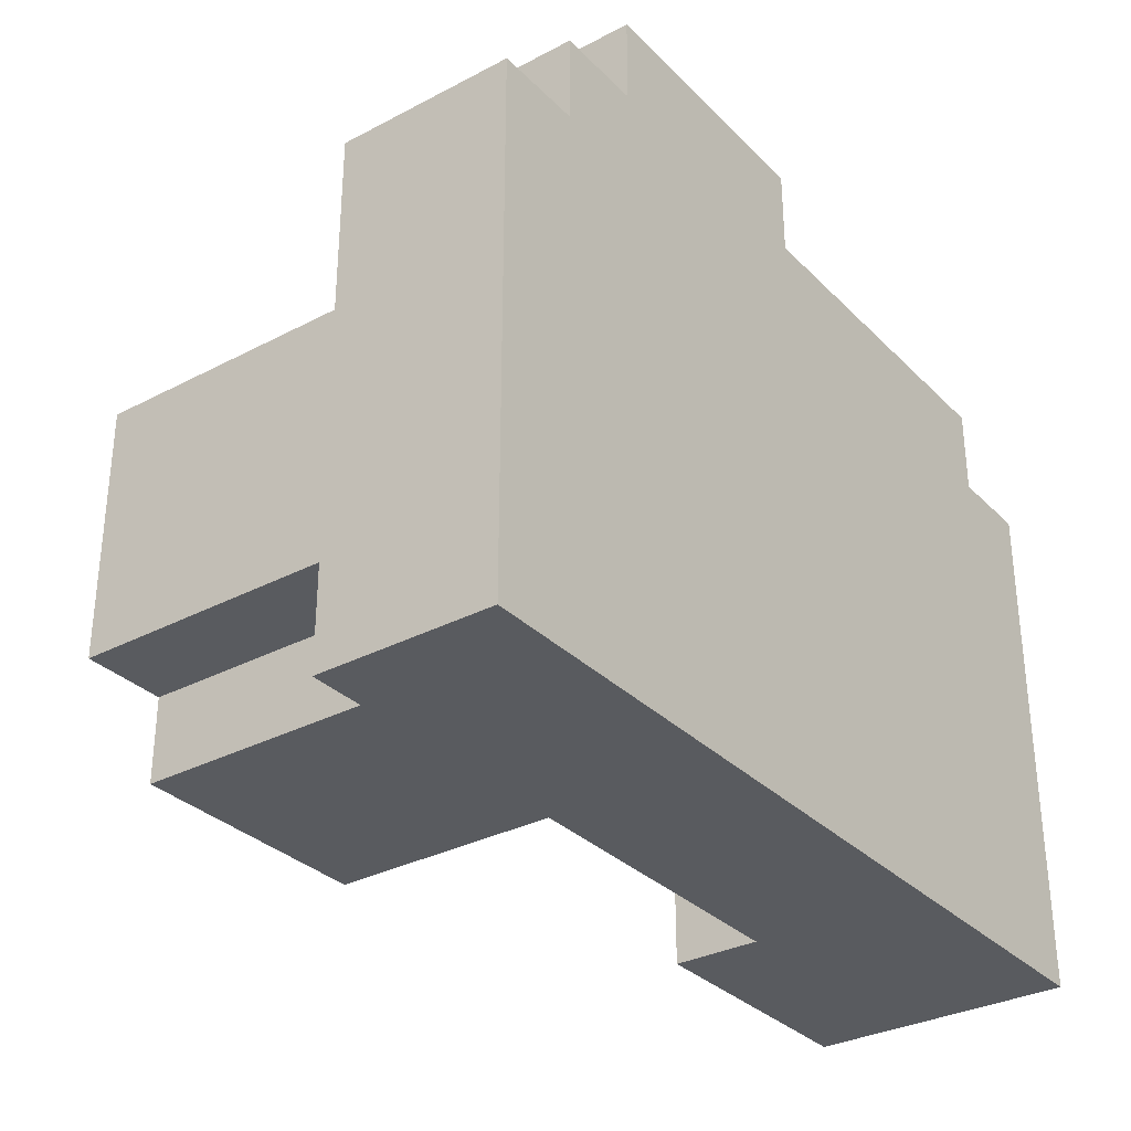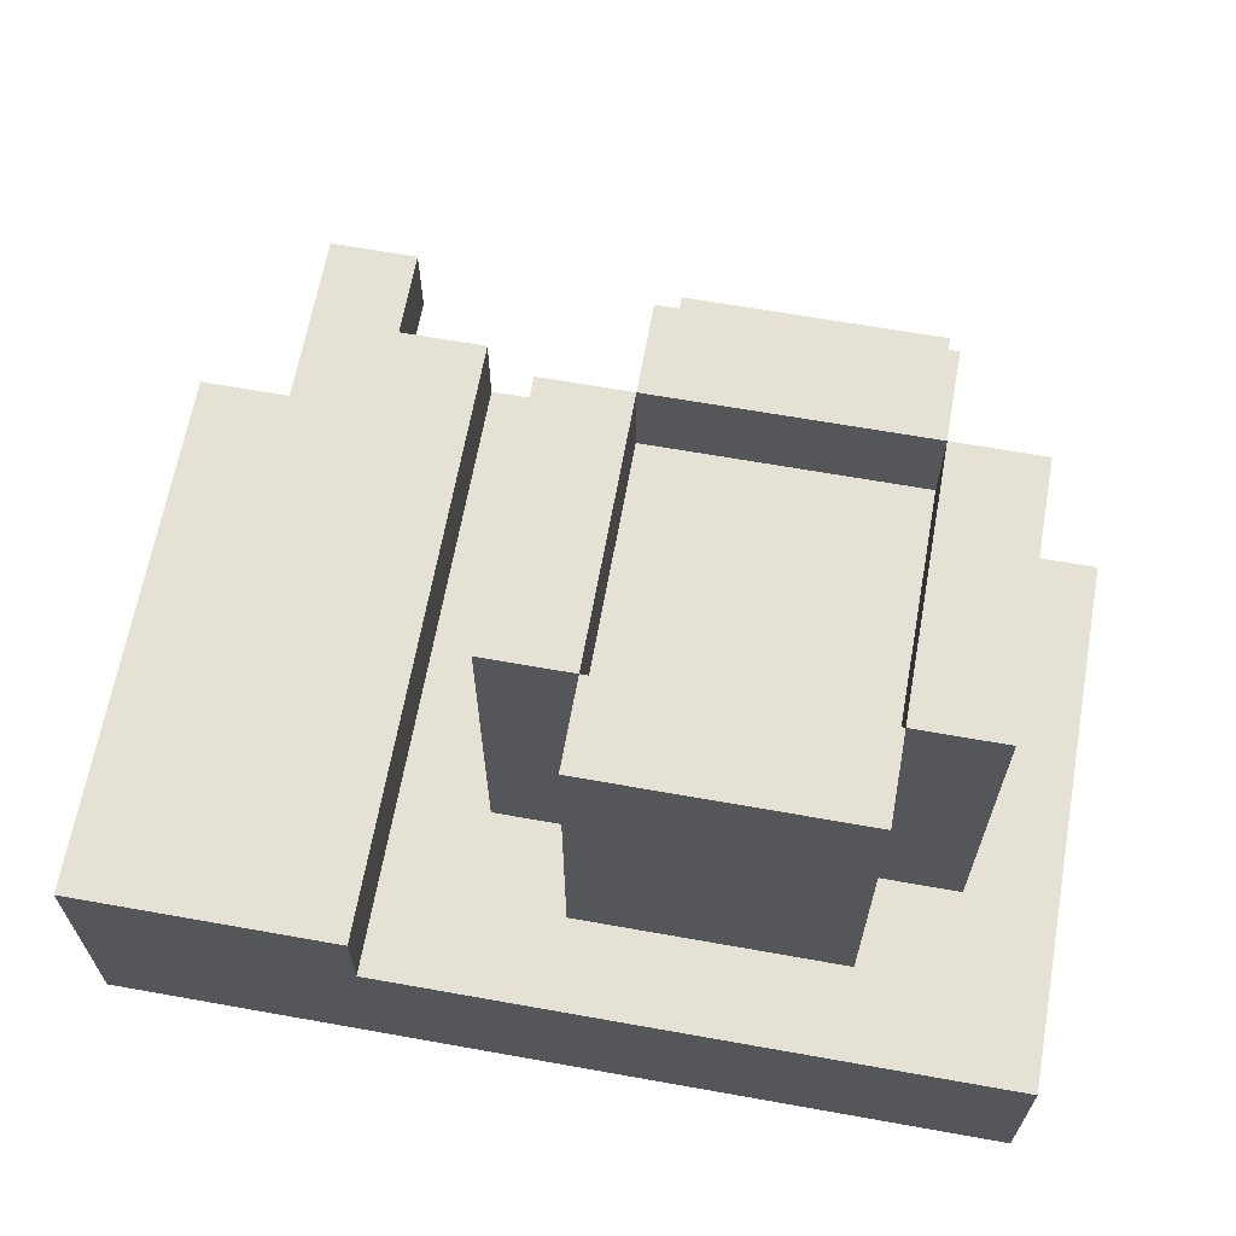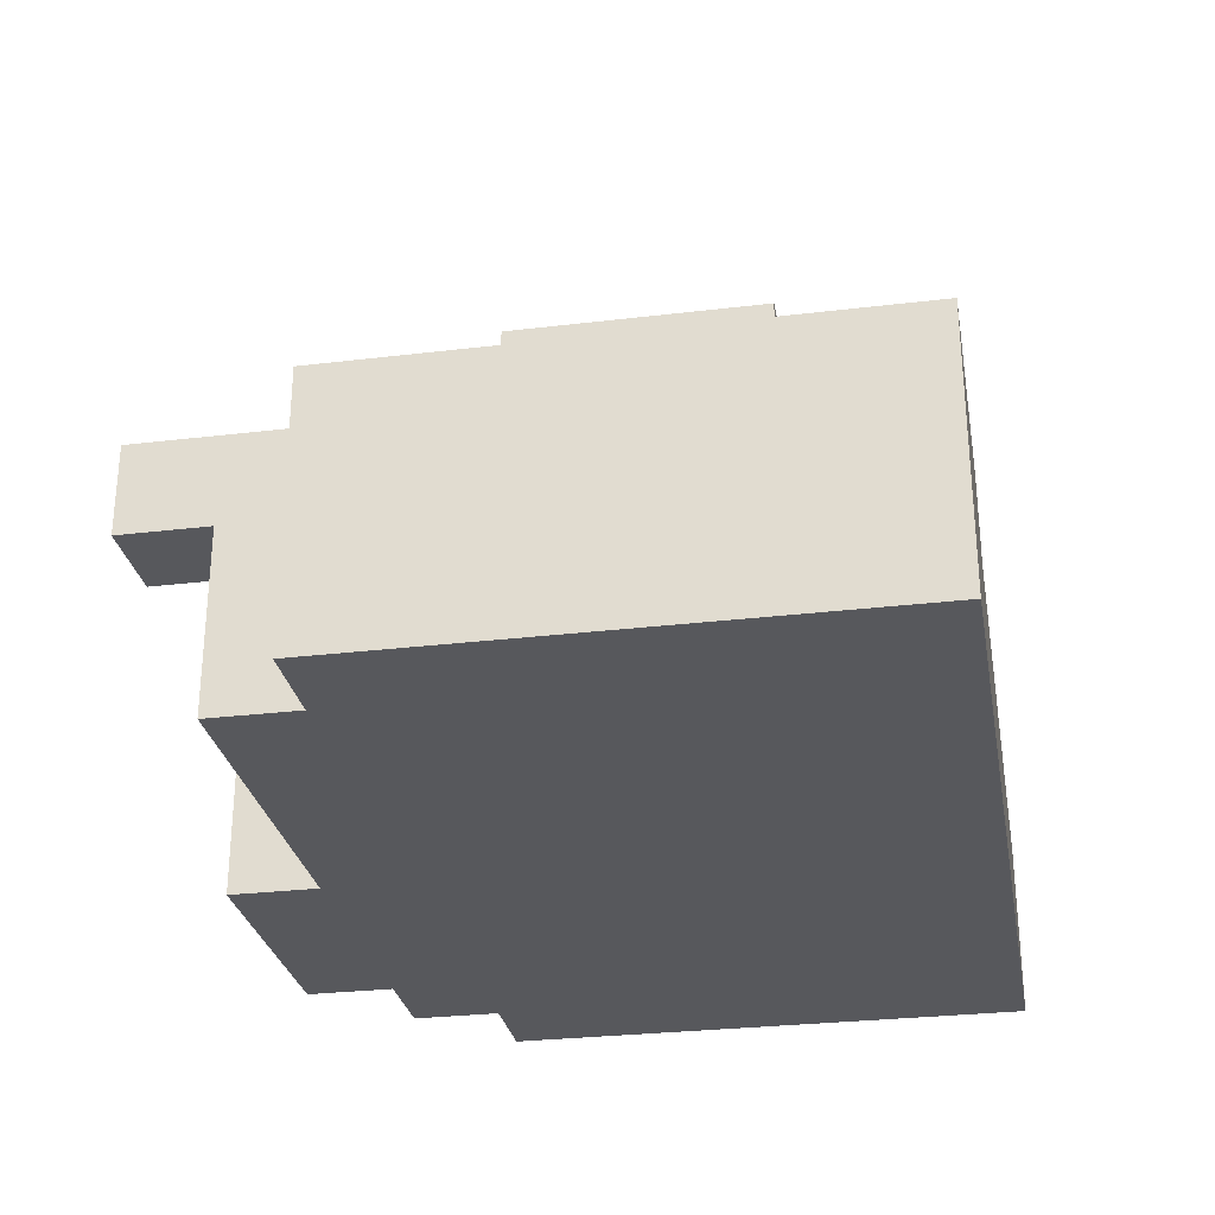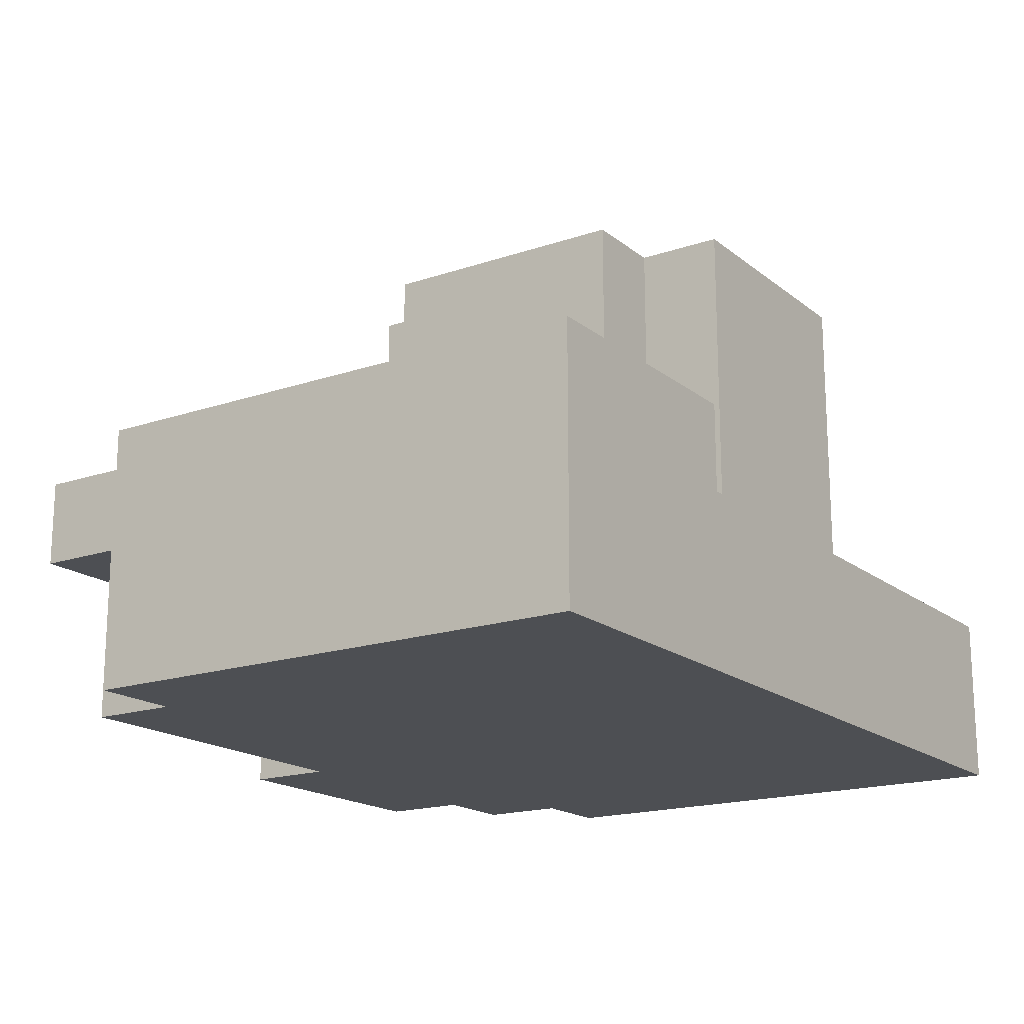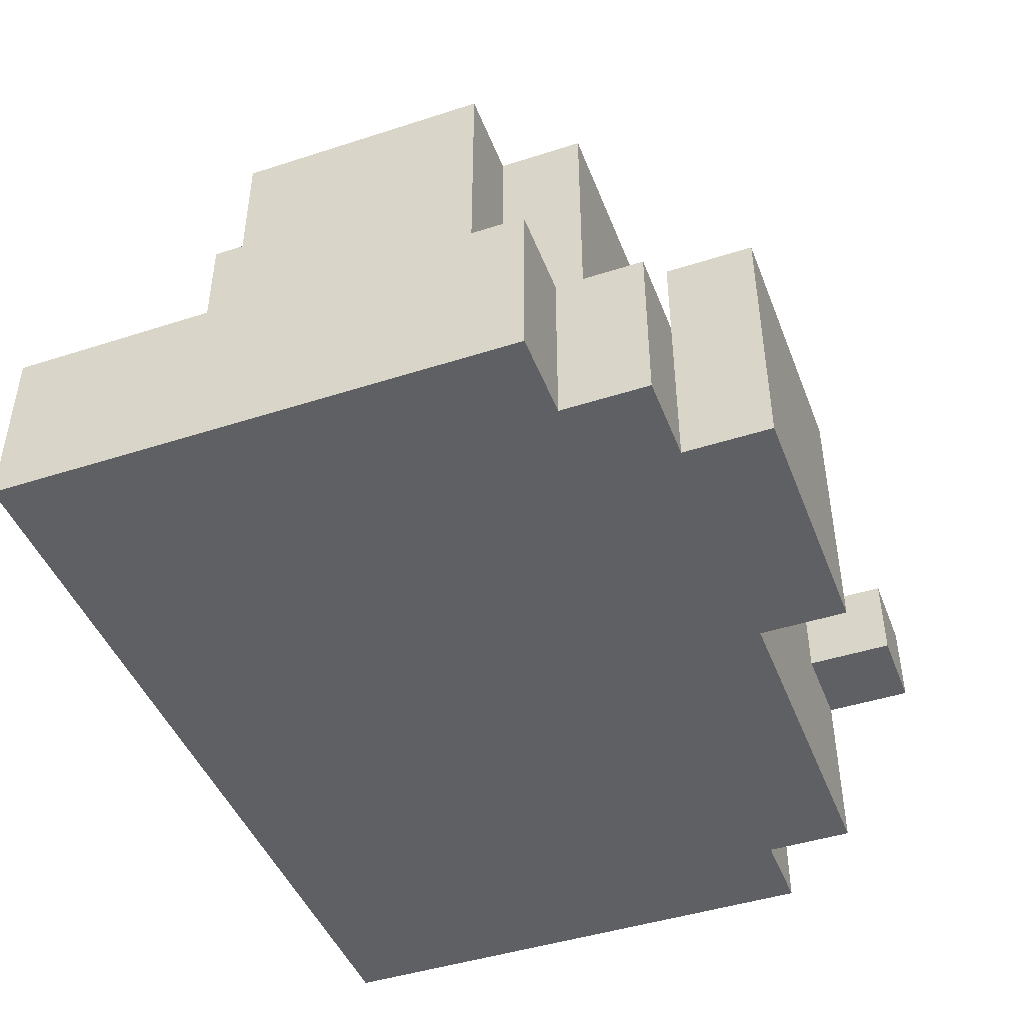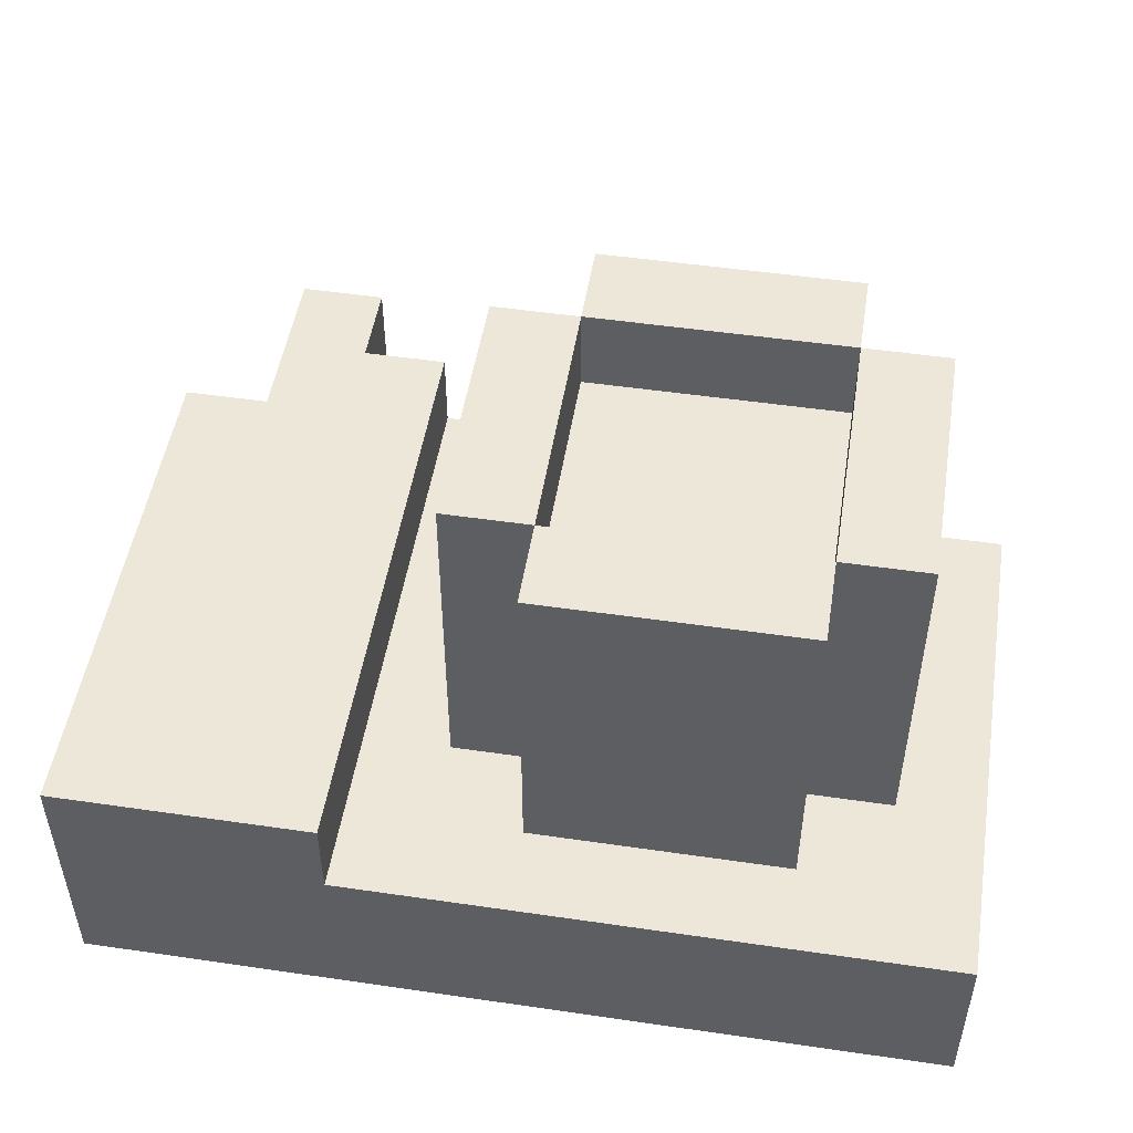
<metadata>
{"format":"obj","ext":"obj","renderer":"f3d","projection":"perspective","resolution":1024,"background":"white","views":[{"elev":-32.0,"azim":126.4,"up":"+Y"},{"elev":64.9,"azim":10.2,"up":"+Z"},{"elev":-28.7,"azim":-79.8,"up":"+Z"},{"elev":-17.6,"azim":-56.2,"up":"+Z"},{"elev":-45.1,"azim":110.5,"up":"+Z"},{"elev":50.1,"azim":9.1,"up":"+Z"}]}
</metadata>
<code>
o
v -0.5 2.2 -1.7
v -0.5 2.2 -2
v -0.5 2.8 -1.7
v -0.5 2.8 -2
v -0.4 2.8 -1.7
v -0.4 2.8 -2
v -0.4 2.9 -1.7
v -0.4 2.9 -1.8
v -0.4 2.9 -2
v -0.4 3 -1.7
v -0.4 3 -1.8
v -0.1 2.4 -1.4
v -0.1 2.4 -1.8
v -0.1 2.7 -1.4
v -0.1 2.7 -1.8
v 0 2.3 -1.4
v 0 2.3 -1.8
v 0 2.4 -1.4
v 0 2.4 -1.8
v 0 2.7 -1.4
v 0 2.7 -1.8
v 0 2.8 -1.4
v 0 2.8 -1.8
v 0 2.9 -1.7
v 0 2.9 -1.8
v 0 2.9 -2
v 0 3 -1.7
v 0 3 -2
v 0.3 2.4 -1.4
v 0.3 2.4 -1.5
v 0.3 2.7 -1.4
v 0.3 2.7 -1.5
v -0.3 2.9 -1.7
v -0.3 2.9 -1.8
v -0.3 3 -1.7
v -0.3 3 -1.8
v -0.2 2.2 -1.7
v -0.2 2.2 -1.8
v -0.2 2.9 -1.7
v -0.2 2.9 -1.8
v 0 2.4 -1.4
v 0 2.4 -1.5
v 0 2.7 -1.4
v 0 2.7 -1.5
v 0.3 2.3 -1.4
v 0.3 2.3 -1.8
v 0.3 2.4 -1.4
v 0.3 2.4 -1.8
v 0.3 2.7 -1.4
v 0.3 2.7 -1.8
v 0.3 2.8 -1.4
v 0.3 2.8 -1.8
v 0.3 2.9 -1.7
v 0.3 2.9 -1.8
v 0.3 2.9 -2
v 0.3 3 -1.7
v 0.3 3 -2
v 0.4 2.4 -1.4
v 0.4 2.4 -1.8
v 0.4 2.7 -1.4
v 0.4 2.7 -1.8
v 0.4 2.8 -1.8
v 0.4 2.8 -2
v 0.4 2.9 -1.8
v 0.4 2.9 -2
v 0.5 2.2 -1.8
v 0.5 2.2 -2
v 0.5 2.8 -1.8
v 0.5 2.8 -2
v -0.1 2.4 -1.4
v -0.1 2.7 -1.4
v 0 2.3 -1.4
v 0 2.4 -1.4
v 0 2.7 -1.4
v 0 2.8 -1.4
v 0.3 2.3 -1.4
v 0.3 2.4 -1.4
v 0.3 2.7 -1.4
v 0.3 2.8 -1.4
v 0.4 2.4 -1.4
v 0.4 2.7 -1.4
v 0 2.4 -1.5
v 0 2.7 -1.5
v 0.3 2.4 -1.5
v 0.3 2.7 -1.5
v -0.5 2.2 -1.7
v -0.5 2.8 -1.7
v -0.4 2.8 -1.7
v -0.4 2.9 -1.7
v -0.4 3 -1.7
v -0.3 2.9 -1.7
v -0.3 3 -1.7
v -0.2 2.2 -1.7
v -0.2 2.9 -1.7
v 0 2.9 -1.7
v 0 3 -1.7
v 0.3 2.9 -1.7
v 0.3 3 -1.7
v -0.2 2.2 -1.8
v -0.2 2.9 -1.8
v -0.1 2.4 -1.8
v -0.1 2.7 -1.8
v 0 2.3 -1.8
v 0 2.4 -1.8
v 0 2.7 -1.8
v 0 2.8 -1.8
v 0 2.9 -1.8
v 0.3 2.3 -1.8
v 0.3 2.4 -1.8
v 0.3 2.7 -1.8
v 0.3 2.8 -1.8
v 0.3 2.9 -1.8
v 0.4 2.4 -1.8
v 0.4 2.7 -1.8
v 0.4 2.8 -1.8
v 0.4 2.9 -1.8
v 0.5 2.2 -1.8
v 0.5 2.8 -1.8
v -0.4 2.9 -1.8
v -0.4 3 -1.8
v -0.3 2.9 -1.8
v -0.3 3 -1.8
v -0.5 2.2 -2
v -0.5 2.8 -2
v -0.4 2.8 -2
v -0.4 2.9 -2
v 0 2.9 -2
v 0 3 -2
v 0.3 2.9 -2
v 0.3 3 -2
v 0.4 2.8 -2
v 0.4 2.9 -2
v 0.5 2.2 -2
v 0.5 2.8 -2
v -0.5 2.2 -1.7
v -0.2 2.2 -1.7
v -0.2 2.2 -1.8
v 0.5 2.2 -1.8
v -0.5 2.2 -2
v 0.5 2.2 -2
v 0 2.3 -1.4
v 0.3 2.3 -1.4
v 0 2.3 -1.8
v 0.3 2.3 -1.8
v -0.1 2.4 -1.4
v 0 2.4 -1.4
v 0.3 2.4 -1.4
v 0.4 2.4 -1.4
v -0.1 2.4 -1.8
v 0 2.4 -1.8
v 0.3 2.4 -1.8
v 0.4 2.4 -1.8
v 0 2.7 -1.4
v 0.3 2.7 -1.4
v 0 2.7 -1.5
v 0.3 2.7 -1.5
v 0 2.9 -1.7
v 0.3 2.9 -1.7
v 0 2.9 -1.8
v 0.3 2.9 -1.8
v 0 2.4 -1.4
v 0.3 2.4 -1.4
v 0 2.4 -1.5
v 0.3 2.4 -1.5
v -0.1 2.7 -1.4
v 0 2.7 -1.4
v 0.3 2.7 -1.4
v 0.4 2.7 -1.4
v -0.1 2.7 -1.8
v 0 2.7 -1.8
v 0.3 2.7 -1.8
v 0.4 2.7 -1.8
v 0 2.8 -1.4
v 0.3 2.8 -1.4
v -0.5 2.8 -1.7
v -0.4 2.8 -1.7
v 0 2.8 -1.8
v 0.3 2.8 -1.8
v 0.4 2.8 -1.8
v 0.5 2.8 -1.8
v -0.5 2.8 -2
v -0.4 2.8 -2
v 0.4 2.8 -2
v 0.5 2.8 -2
v -0.3 2.9 -1.7
v -0.2 2.9 -1.7
v -0.4 2.9 -1.8
v -0.3 2.9 -1.8
v -0.2 2.9 -1.8
v 0 2.9 -1.8
v 0.3 2.9 -1.8
v 0.4 2.9 -1.8
v -0.4 2.9 -2
v 0 2.9 -2
v 0.3 2.9 -2
v 0.4 2.9 -2
v -0.4 3 -1.7
v -0.3 3 -1.7
v 0 3 -1.7
v 0.3 3 -1.7
v -0.4 3 -1.8
v -0.3 3 -1.8
v 0 3 -2
v 0.3 3 -2
f 3 2 1
f 4 2 3
f 7 6 5
f 8 6 7
f 9 6 8
f 10 8 7
f 11 8 10
f 14 13 12
f 15 13 14
f 18 17 16
f 19 17 18
f 22 21 20
f 23 21 22
f 27 25 24
f 27 26 25
f 28 26 27
f 31 30 29
f 32 30 31
f 33 34 35
f 35 34 36
f 37 38 39
f 39 38 40
f 41 42 43
f 43 42 44
f 45 46 47
f 47 46 48
f 49 50 51
f 51 50 52
f 53 54 56
f 54 55 56
f 56 55 57
f 58 59 60
f 60 59 61
f 62 63 64
f 64 63 65
f 66 67 68
f 68 67 69
f 73 71 70
f 74 71 73
f 76 73 72
f 77 73 76
f 78 75 74
f 79 75 78
f 80 78 77
f 81 78 80
f 84 83 82
f 85 83 84
f 88 87 86
f 91 89 88
f 91 90 89
f 92 90 91
f 93 88 86
f 93 91 88
f 94 91 93
f 97 96 95
f 98 96 97
f 101 100 99
f 102 100 101
f 103 101 99
f 104 101 103
f 105 100 102
f 106 100 105
f 107 100 106
f 108 103 99
f 111 107 106
f 112 107 111
f 113 109 108
f 114 111 110
f 114 112 111
f 115 112 114
f 116 112 115
f 117 108 99
f 117 113 108
f 117 115 114
f 117 114 113
f 118 115 117
f 119 120 121
f 121 120 122
f 123 124 125
f 125 126 127
f 125 127 129
f 127 128 129
f 129 128 130
f 123 125 131
f 125 129 131
f 131 129 132
f 123 131 133
f 133 131 134
f 137 136 135
f 139 137 135
f 139 138 137
f 140 138 139
f 143 142 141
f 144 142 143
f 149 146 145
f 150 146 149
f 151 148 147
f 152 148 151
f 155 154 153
f 156 154 155
f 159 158 157
f 160 158 159
f 161 162 163
f 163 162 164
f 165 166 169
f 169 166 170
f 167 168 171
f 171 168 172
f 173 174 177
f 177 174 178
f 175 176 181
f 181 176 182
f 179 180 183
f 183 180 184
f 185 186 188
f 188 186 189
f 187 188 193
f 188 189 193
f 189 190 193
f 193 190 194
f 191 192 195
f 195 192 196
f 197 198 201
f 201 198 202
f 199 200 203
f 203 200 204

</code>
